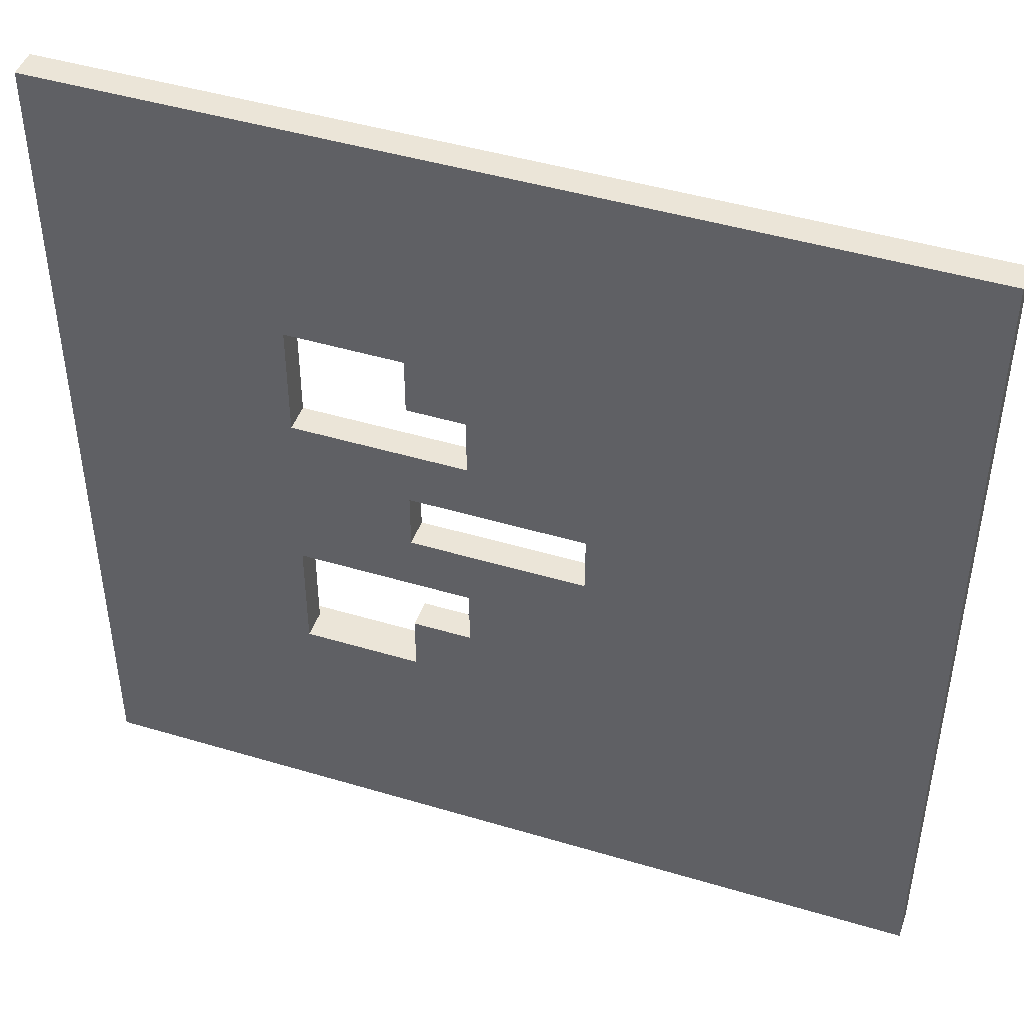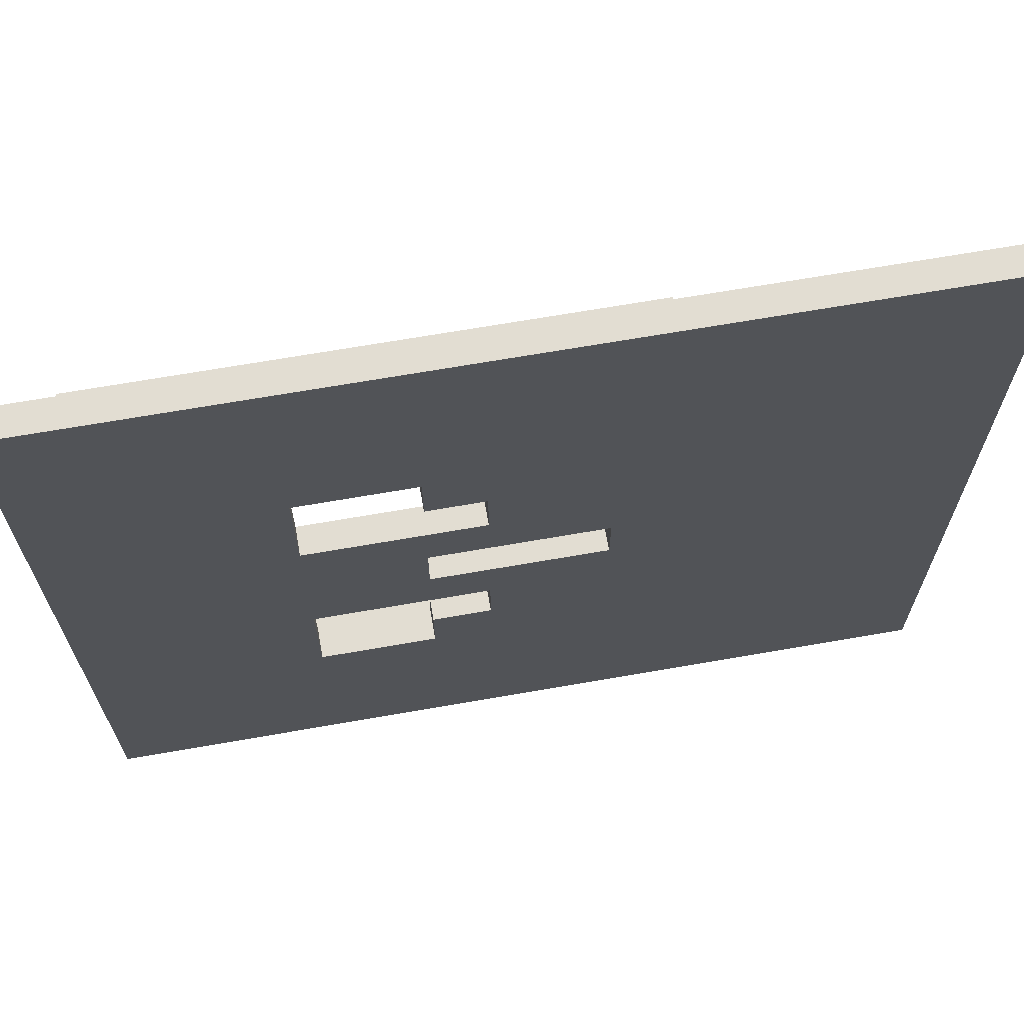
<metadata>
{"format":"obj","ext":"obj","renderer":"f3d","projection":"perspective","resolution":1024,"background":"white","views":[{"elev":45.7,"azim":19.0,"up":"+Z"},{"elev":68.2,"azim":-9.9,"up":"+Z"}]}
</metadata>
<code>
o Cube
v 1 0 -1
v 1 0 1
v -1 0 1
v -1 0 -1
v 1 0.9853 -1
v 1 0.9853 1
v -1 0.9853 1
v -1 0.9853 -1
v 3 0 -1
v 3 0 1
v 3 0.9853 -1
v 3 0.9853 1
v 5 0 -1
v 5 0 1
v 5 0.9853 -1
v 5 0.9853 1
v 7 0 -1
v 7 0 1
v 7 0.9853 -1
v 7 0.9853 1
v 9 0 -1
v 9 0 1
v 9 0.9853 -1
v 9 0.9853 1
v 11 0 -1
v 11 0 1
v 11 0.9853 -1
v 11 0.9853 1
v 13 0 -1
v 13 0 1
v 13 0.9853 -1
v 13 0.9853 1
v 15 0 -1
v 15 0 1
v 15 0.9853 -1
v 15 0.9853 1
v -3 0 1
v -3 0 -1
v -3 0.9853 1
v -3 0.9853 -1
v -5 0 1
v -5 0 -1
v -5 0.9853 1
v -5 0.9853 -1
v -7 0 1
v -7 0 -1
v -7 0.9853 1
v -7 0.9853 -1
v -9 0 1
v -9 0 -1
v -9 0.9853 1
v -9 0.9853 -1
v -11 0 1
v -11 0 -1
v -11 0.9853 1
v -11 0.9853 -1
v -13 0 1
v -13 0 -1
v -13 0.9853 1
v -13 0.9853 -1
v -15 0 1
v -15 0 -1
v -15 0.9853 1
v -15 0.9853 -1
v 1 0 -3
v -1 0 -3
v 1 0.9853 -3
v -1 0.9853 -3
v 3 0 -3
v 3 0.9853 -3
v 5 0 -3
v 5 0.9853 -3
v 7 0 -3
v 7 0.9853 -3
v 9 0 -3
v 9 0.9853 -3
v 11 0 -3
v 11 0.9853 -3
v 13 0 -3
v 13 0.9853 -3
v 15 0 -3
v 15 0.9853 -3
v -3 0 -3
v -3 0.9853 -3
v -5 0 -3
v -5 0.9853 -3
v -7 0 -3
v -7 0.9853 -3
v -9 0 -3
v -9 0.9853 -3
v -11 0 -3
v -11 0.9853 -3
v -13 0 -3
v -13 0.9853 -3
v -15 0 -3
v -15 0.9853 -3
v 1 0 -5
v -1 0 -5
v 1 0.9853 -5
v -1 0.9853 -5
v 3 0 -5
v 3 0.9853 -5
v 5 0 -5
v 5 0.9853 -5
v 7 0 -5
v 7 0.9853 -5
v 9 0 -5
v 9 0.9853 -5
v 11 0 -5
v 11 0.9853 -5
v 13 0 -5
v 13 0.9853 -5
v 15 0 -5
v 15 0.9853 -5
v -3 0 -5
v -3 0.9853 -5
v -7 0 -5
v -7 0.9853 -5
v -9 0 -5
v -9 0.9853 -5
v -11 0 -5
v -11 0.9853 -5
v -13 0 -5
v -13 0.9853 -5
v -15 0 -5
v -15 0.9853 -5
v 1 0 -7
v -1 0 -7
v 1 0.9853 -7
v -1 0.9853 -7
v 3 0 -7
v 3 0.9853 -7
v 5 0 -7
v 5 0.9853 -7
v 7 0 -7
v 7 0.9853 -7
v 9 0 -7
v 9 0.9853 -7
v 11 0 -7
v 11 0.9853 -7
v 13 0 -7
v 13 0.9853 -7
v 15 0 -7
v 15 0.9853 -7
v -3 0 -7
v -3 0.9853 -7
v -5 0 -7
v -5 0.9853 -7
v -7 0 -7
v -7 0.9853 -7
v -9 0 -7
v -9 0.9853 -7
v -11 0 -7
v -11 0.9853 -7
v -13 0 -7
v -13 0.9853 -7
v -15 0 -7
v -15 0.9853 -7
v 1 0 -9
v -1 0 -9
v 1 0.9853 -9
v -1 0.9853 -9
v 3 0 -9
v 3 0.9853 -9
v 5 0 -9
v 5 0.9853 -9
v 7 0 -9
v 7 0.9853 -9
v 9 0 -9
v 9 0.9853 -9
v 11 0 -9
v 11 0.9853 -9
v 13 0 -9
v 13 0.9853 -9
v 15 0 -9
v 15 0.9853 -9
v -3 0 -9
v -3 0.9853 -9
v -5 0 -9
v -5 0.9853 -9
v -7 0 -9
v -7 0.9853 -9
v -9 0 -9
v -9 0.9853 -9
v -11 0 -9
v -11 0.9853 -9
v -13 0 -9
v -13 0.9853 -9
v -15 0 -9
v -15 0.9853 -9
v 1 0 -11
v -1 0 -11
v 1 0.9853 -11
v -1 0.9853 -11
v 3 0 -11
v 3 0.9853 -11
v 5 0 -11
v 5 0.9853 -11
v 7 0 -11
v 7 0.9853 -11
v 9 0 -11
v 9 0.9853 -11
v 11 0 -11
v 11 0.9853 -11
v 13 0 -11
v 13 0.9853 -11
v 15 0 -11
v 15 0.9853 -11
v -3 0 -11
v -3 0.9853 -11
v -5 0 -11
v -5 0.9853 -11
v -7 0 -11
v -7 0.9853 -11
v -9 0 -11
v -9 0.9853 -11
v -11 0 -11
v -11 0.9853 -11
v -13 0 -11
v -13 0.9853 -11
v -15 0 -11
v -15 0.9853 -11
v 1 0 -13
v -1 0 -13
v 1 0.9853 -13
v -1 0.9853 -13
v 3 0 -13
v 3 0.9853 -13
v 5 0 -13
v 5 0.9853 -13
v 7 0 -13
v 7 0.9853 -13
v 9 0 -13
v 9 0.9853 -13
v 11 0 -13
v 11 0.9853 -13
v 13 0 -13
v 13 0.9853 -13
v 15 0 -13
v 15 0.9853 -13
v -3 0 -13
v -3 0.9853 -13
v -5 0 -13
v -5 0.9853 -13
v -7 0 -13
v -7 0.9853 -13
v -9 0 -13
v -9 0.9853 -13
v -11 0 -13
v -11 0.9853 -13
v -13 0 -13
v -13 0.9853 -13
v -15 0 -13
v -15 0.9853 -13
v 1 0 -15
v -1 0 -15
v 1 0.9853 -15
v -1 0.9853 -15
v 3 0 -15
v 3 0.9853 -15
v 5 0 -15
v 5 0.9853 -15
v 7 0 -15
v 7 0.9853 -15
v 9 0 -15
v 9 0.9853 -15
v 11 0 -15
v 11 0.9853 -15
v 13 0 -15
v 13 0.9853 -15
v 15 0 -15
v 15 0.9853 -15
v -3 0 -15
v -3 0.9853 -15
v -5 0 -15
v -5 0.9853 -15
v -7 0 -15
v -7 0.9853 -15
v -9 0 -15
v -9 0.9853 -15
v -11 0 -15
v -11 0.9853 -15
v -13 0 -15
v -13 0.9853 -15
v -15 0 -15
v -15 0.9853 -15
v 1 0 3
v -1 0 3
v 1 0.9853 3
v -1 0.9853 3
v 3 0 3
v 3 0.9853 3
v 5 0 3
v 5 0.9853 3
v 7 0 3
v 7 0.9853 3
v 9 0 3
v 9 0.9853 3
v 11 0 3
v 11 0.9853 3
v 13 0 3
v 13 0.9853 3
v 15 0 3
v 15 0.9853 3
v -3 0 3
v -3 0.9853 3
v -5 0 3
v -5 0.9853 3
v -7 0 3
v -7 0.9853 3
v -9 0 3
v -9 0.9853 3
v -11 0 3
v -11 0.9853 3
v -13 0 3
v -13 0.9853 3
v -15 0 3
v -15 0.9853 3
v 1 0 5
v -1 0 5
v 1 0.9853 5
v -1 0.9853 5
v 3 0 5
v 3 0.9853 5
v 5 0 5
v 5 0.9853 5
v 7 0 5
v 7 0.9853 5
v 9 0 5
v 9 0.9853 5
v 11 0 5
v 11 0.9853 5
v 13 0 5
v 13 0.9853 5
v 15 0 5
v 15 0.9853 5
v -3 0 5
v -3 0.9853 5
v -7 0 5
v -7 0.9853 5
v -9 0 5
v -9 0.9853 5
v -11 0 5
v -11 0.9853 5
v -13 0 5
v -13 0.9853 5
v -15 0 5
v -15 0.9853 5
v 1 0 7
v -1 0 7
v 1 0.9853 7
v -1 0.9853 7
v 3 0 7
v 3 0.9853 7
v 5 0 7
v 5 0.9853 7
v 7 0 7
v 7 0.9853 7
v 9 0 7
v 9 0.9853 7
v 11 0 7
v 11 0.9853 7
v 13 0 7
v 13 0.9853 7
v 15 0 7
v 15 0.9853 7
v -3 0 7
v -3 0.9853 7
v -5 0 7
v -5 0.9853 7
v -7 0 7
v -7 0.9853 7
v -9 0 7
v -9 0.9853 7
v -11 0 7
v -11 0.9853 7
v -13 0 7
v -13 0.9853 7
v -15 0 7
v -15 0.9853 7
v 1 0 9
v -1 0 9
v 1 0.9853 9
v -1 0.9853 9
v 3 0 9
v 3 0.9853 9
v 5 0 9
v 5 0.9853 9
v 7 0 9
v 7 0.9853 9
v 9 0 9
v 9 0.9853 9
v 11 0 9
v 11 0.9853 9
v 13 0 9
v 13 0.9853 9
v 15 0 9
v 15 0.9853 9
v -3 0 9
v -3 0.9853 9
v -5 0 9
v -5 0.9853 9
v -7 0 9
v -7 0.9853 9
v -9 0 9
v -9 0.9853 9
v -11 0 9
v -11 0.9853 9
v -13 0 9
v -13 0.9853 9
v -15 0 9
v -15 0.9853 9
v 1 0 11
v -1 0 11
v 1 0.9853 11
v -1 0.9853 11
v 3 0 11
v 3 0.9853 11
v 5 0 11
v 5 0.9853 11
v 7 0 11
v 7 0.9853 11
v 9 0 11
v 9 0.9853 11
v 11 0 11
v 11 0.9853 11
v 13 0 11
v 13 0.9853 11
v 15 0 11
v 15 0.9853 11
v -3 0 11
v -3 0.9853 11
v -5 0 11
v -5 0.9853 11
v -7 0 11
v -7 0.9853 11
v -9 0 11
v -9 0.9853 11
v -11 0 11
v -11 0.9853 11
v -13 0 11
v -13 0.9853 11
v -15 0 11
v -15 0.9853 11
v 1 0 13
v -1 0 13
v 1 0.9853 13
v -1 0.9853 13
v 3 0 13
v 3 0.9853 13
v 5 0 13
v 5 0.9853 13
v 7 0 13
v 7 0.9853 13
v 9 0 13
v 9 0.9853 13
v 11 0 13
v 11 0.9853 13
v 13 0 13
v 13 0.9853 13
v 15 0 13
v 15 0.9853 13
v -3 0 13
v -3 0.9853 13
v -5 0 13
v -5 0.9853 13
v -7 0 13
v -7 0.9853 13
v -9 0 13
v -9 0.9853 13
v -11 0 13
v -11 0.9853 13
v -13 0 13
v -13 0.9853 13
v -15 0 13
v -15 0.9853 13
v 1 0 15
v -1 0 15
v 1 0.9853 15
v -1 0.9853 15
v 3 0 15
v 3 0.9853 15
v 5 0 15
v 5 0.9853 15
v 7 0 15
v 7 0.9853 15
v 9 0 15
v 9 0.9853 15
v 11 0 15
v 11 0.9853 15
v 13 0 15
v 13 0.9853 15
v 15 0 15
v 15 0.9853 15
v -3 0 15
v -3 0.9853 15
v -5 0 15
v -5 0.9853 15
v -7 0 15
v -7 0.9853 15
v -9 0 15
v -9 0.9853 15
v -11 0 15
v -11 0.9853 15
v -13 0 15
v -13 0.9853 15
v -15 0 15
v -15 0.9853 15
v 9 2.985 -1
v 9 2.985 -3
v 7 2.985 -3
v 7 2.985 -1
v 7 2.985 1
v 9 2.985 1
v 7 2.985 3
v 9 2.985 -5
v 5 2.985 -5
v 5 2.985 -7
v 3 2.985 -7
v 3 2.985 -5
v 7 2.985 -5
v -11 2.985 -7
v -11 2.985 -9
v -13 2.985 -9
v -13 2.985 -7
v 7 2.985 -7
v 9 2.985 -7
v -7 2.985 -11
v -7 2.985 -9
v 1 2.985 -9
v -1 2.985 -9
v 3 2.985 -9
v 5 2.985 -9
v -3 2.985 -9
v -5 2.985 -9
v 1 2.985 -11
v -1 2.985 -11
v -9 2.985 -9
v 3 2.985 -11
v 5 2.985 -11
v -3 2.985 -11
v -5 2.985 -11
v -9 2.985 -11
v -11 2.985 -11
v -13 2.985 -11
v 9 2.985 3
v 7 2.985 5
v 5 2.985 5
v 5 2.985 7
v 7 2.985 7
v 3 2.985 5
v 9 2.985 5
v 3 2.985 7
v -13 2.985 9
v -13 2.985 7
v 9 2.985 7
v -11 2.985 7
v 1 2.985 9
v -1 2.985 9
v -9 2.985 9
v -9 2.985 11
v 3 2.985 9
v -7 2.985 11
v -7 2.985 9
v 5 2.985 9
v -3 2.985 9
v -3 2.985 11
v -1 2.985 11
v -5 2.985 9
v -11 2.985 9
v 1 2.985 11
v 3 2.985 11
v 5 2.985 11
v -5 2.985 11
v -11 2.985 11
v -13 2.985 11
f 3 2 287 288
f 33 29 79 81
f 11 12 16 15
f 39 43 308 306
f 48 44 86 88
f 15 16 20 19
f 45 41 307 309
f 58 62 95 93
f 10 9 13 14
f 24 23 509 514
f 28 24 298 300
f 60 56 92 94
f 14 13 17 18
f 23 24 28 27
f 51 55 314 312
f 13 9 69 71
f 18 17 21 22
f 27 28 32 31
f 57 53 313 315
f 5 11 70 67
f 22 21 25 26
f 31 32 36 35
f 34 36 304 303
f 38 42 85 83
f 26 25 29 30
f 33 35 36 34
f 2 10 291 287
f 25 21 75 77
f 30 29 33 34
f 39 40 44 43
f 180 178 534 535
f 63 61 317 318
f 43 44 48 47
f 40 8 68 84
f 18 22 297 295
f 38 37 41 42
f 47 48 52 51
f 50 54 91 89
f 37 3 288 305
f 42 41 45 46
f 51 52 56 55
f 31 35 82 80
f 20 16 294 296
f 46 45 49 50
f 55 56 60 59
f 8 5 67 68
f 30 34 303 301
f 50 49 53 54
f 59 60 64 63
f 52 48 88 90
f 43 47 310 308
f 54 53 57 58
f 61 63 64 62
f 64 60 94 96
f 49 45 309 311
f 58 57 61 62
f 82 81 113 114
f 72 74 106 104
f 65 66 98 97
f 96 94 124 126
f 81 79 111 113
f 90 88 118 120
f 75 73 105 107
f 76 78 110 108
f 69 65 97 101
f 89 91 121 119
f 70 72 104 102
f 94 92 122 124
f 1 4 66 65
f 27 31 80 78
f 46 50 89 87
f 15 19 74 72
f 21 17 73 75
f 62 64 96 95
f 4 38 83 66
f 9 1 65 69
f 56 52 90 92
f 35 33 81 82
f 54 58 93 91
f 44 40 84 86
f 23 27 78 76
f 29 25 77 79
f 42 46 87 85
f 11 15 72 70
f 17 13 71 73
f 126 124 156 158
f 113 111 141 143
f 120 118 150 152
f 107 105 135 137
f 116 100 130 146
f 108 110 140 138
f 101 97 127 131
f 119 121 153 151
f 404 406 560 564
f 124 122 154 156
f 111 109 139 141
f 125 126 158 157
f 91 93 123 121
f 71 69 101 103
f 78 80 112 110
f 77 75 107 109
f 92 90 120 122
f 67 70 102 99
f 87 89 119 117
f 68 67 99 100
f 418 420 573 572
f 93 95 125 123
f 73 71 103 105
f 80 82 114 112
f 95 96 126 125
f 79 77 109 111
f 152 150 182 184
f 137 135 167 169
f 146 130 162 178
f 138 140 172 170
f 131 127 159 163
f 151 153 185 183
f 188 156 525 524
f 145 147 179 177
f 156 154 522 525
f 141 139 171 173
f 150 148 180 182
f 157 158 190 189
f 142 144 176 174
f 135 133 165 167
f 155 157 189 187
f 97 98 128 127
f 408 376 557 570
f 114 113 143 144
f 121 123 155 153
f 103 101 131 133
f 110 112 142 140
f 109 107 137 139
f 122 120 152 154
f 98 115 145 128
f 99 102 132 129
f 117 119 151 149
f 100 99 129 130
f 386 383 558 562
f 123 125 157 155
f 105 103 133 135
f 112 114 144 142
f 170 172 204 202
f 163 159 191 195
f 183 185 217 215
f 23 76 510 509
f 177 179 211 209
f 420 388 565 573
f 173 171 203 205
f 108 138 527 516
f 189 190 222 221
f 174 176 208 206
f 167 165 197 199
f 187 189 221 219
f 168 170 202 200
f 136 134 518 526
f 181 183 215 213
f 143 141 173 175
f 158 156 188 190
f 147 149 181 179
f 127 128 160 159
f 134 136 168 166
f 144 143 175 176
f 153 155 187 185
f 133 131 163 165
f 140 142 174 172
f 148 146 178 180
f 139 137 169 171
f 154 152 184 186
f 128 145 177 160
f 129 132 164 161
f 149 151 183 181
f 130 129 161 162
f 136 138 170 168
f 196 198 230 228
f 209 211 243 241
f 220 218 250 252
f 205 203 235 237
f 214 212 244 246
f 221 222 254 253
f 206 208 240 238
f 199 197 229 231
f 219 221 253 251
f 200 202 234 232
f 194 193 225 226
f 213 215 247 245
f 193 196 228 225
f 192 209 241 224
f 218 216 248 250
f 19 20 513 512
f 169 167 199 201
f 360 330 552 556
f 175 173 205 207
f 190 188 220 222
f 179 181 213 211
f 159 160 192 191
f 166 168 200 198
f 176 175 207 208
f 185 187 219 217
f 165 163 195 197
f 172 174 206 204
f 216 218 544 543
f 171 169 201 203
f 298 24 514 546
f 160 177 209 192
f 434 432 567 574
f 252 250 282 284
f 237 235 267 269
f 246 244 276 278
f 253 254 286 285
f 238 240 272 270
f 231 229 261 263
f 251 253 285 283
f 232 234 266 264
f 226 225 257 258
f 245 247 279 277
f 225 228 260 257
f 224 241 273 256
f 250 248 280 282
f 235 233 265 267
f 244 242 274 276
f 215 217 249 247
f 195 191 223 227
f 202 204 236 234
f 210 194 226 242
f 201 199 231 233
f 216 214 246 248
f 207 205 237 239
f 222 220 252 254
f 211 213 245 243
f 191 192 224 223
f 198 200 232 230
f 208 207 239 240
f 217 219 251 249
f 197 195 227 229
f 204 206 238 236
f 212 210 242 244
f 203 201 233 235
f 257 255 256 258
f 255 257 260 259
f 259 260 262 261
f 261 262 264 263
f 263 264 266 265
f 265 266 268 267
f 267 268 270 269
f 269 270 272 271
f 258 256 273 274
f 274 273 275 276
f 276 275 277 278
f 278 277 279 280
f 280 279 281 282
f 282 281 283 284
f 284 283 285 286
f 241 243 275 273
f 228 230 262 260
f 247 249 281 279
f 227 223 255 259
f 234 236 268 266
f 242 226 258 274
f 233 231 263 265
f 248 246 278 280
f 239 237 269 271
f 254 252 284 286
f 243 245 277 275
f 223 224 256 255
f 230 232 264 262
f 240 239 271 272
f 249 251 283 281
f 229 227 259 261
f 236 238 270 268
f 289 290 322 321
f 311 309 339 341
f 292 289 321 324
f 312 314 344 342
f 297 299 331 329
f 302 300 332 334
f 291 293 325 323
f 315 313 343 345
f 303 304 336 335
f 296 294 326 328
f 288 287 319 320
f 316 318 348 346
f 16 12 292 294
f 26 30 301 299
f 14 18 295 293
f 59 63 318 316
f 6 7 290 289
f 36 32 302 304
f 53 49 311 313
f 47 51 312 310
f 184 182 529 538
f 41 37 305 307
f 7 39 306 290
f 12 6 289 292
f 22 26 299 297
f 10 14 293 291
f 61 57 315 317
f 55 59 316 314
f 32 28 300 302
f 324 321 351 354
f 337 320 350 367
f 342 344 376 374
f 329 331 361 359
f 334 332 362 364
f 323 325 355 353
f 345 343 375 377
f 335 336 366 365
f 102 104 517 520
f 320 319 349 350
f 346 348 380 378
f 333 335 365 363
f 340 342 374 372
f 198 196 539 540
f 317 315 345 347
f 293 295 327 325
f 304 302 334 336
f 318 317 347 348
f 299 301 333 331
f 314 316 346 344
f 294 292 324 326
f 313 311 341 343
f 287 291 323 319
f 300 298 330 332
f 295 297 329 327
f 310 312 342 340
f 301 303 335 333
f 374 376 408 406
f 359 361 393 391
f 368 370 402 400
f 364 362 394 396
f 353 355 387 385
f 377 375 407 409
f 365 366 398 397
f 358 356 388 390
f 350 349 381 382
f 371 369 401 403
f 378 380 412 410
f 363 365 397 395
f 372 374 406 404
f 357 359 391 389
f 352 368 400 384
f 341 339 371 373
f 321 322 352 351
f 384 400 566 559
f 347 345 377 379
f 325 327 357 355
f 336 334 364 366
f 348 347 379 380
f 331 333 363 361
f 344 346 378 376
f 161 164 532 530
f 343 341 373 375
f 319 323 353 349
f 332 330 360 362
f 322 338 368 352
f 327 329 359 357
f 396 394 426 428
f 385 387 419 417
f 409 407 439 441
f 397 398 430 429
f 390 388 420 422
f 382 381 413 414
f 403 401 433 435
f 410 412 444 442
f 395 397 429 427
f 154 186 523 522
f 389 391 423 421
f 132 102 520 519
f 394 392 424 426
f 381 385 417 413
f 407 405 437 439
f 367 350 382 399
f 354 351 383 386
f 373 371 403 405
f 351 352 384 383
f 360 358 390 392
f 379 377 409 411
f 355 357 389 387
f 366 364 396 398
f 380 379 411 412
f 370 372 404 402
f 361 363 395 393
f 383 384 559 558
f 369 367 399 401
f 328 326 548 547
f 375 373 405 407
f 349 353 385 381
f 362 360 392 394
f 429 430 462 461
f 422 420 452 454
f 414 413 445 446
f 435 433 465 467
f 442 444 476 474
f 427 429 461 459
f 436 438 470 468
f 421 423 455 453
f 416 432 464 448
f 426 424 456 458
f 413 417 449 445
f 439 437 469 471
f 420 418 450 452
f 433 431 463 465
f 440 442 474 472
f 210 212 542 541
f 391 393 425 423
f 358 360 556 550
f 399 382 414 431
f 438 436 563 561
f 405 403 435 437
f 388 356 549 565
f 392 390 422 424
f 411 409 441 443
f 387 389 421 419
f 398 396 428 430
f 412 411 443 444
f 178 162 531 534
f 393 395 427 425
f 402 404 564 569
f 401 399 431 433
f 415 418 572 571
f 467 465 497 499
f 474 476 508 506
f 459 461 493 491
f 468 470 502 500
f 453 455 487 485
f 448 464 496 480
f 458 456 488 490
f 445 449 481 477
f 471 469 501 503
f 452 450 482 484
f 465 463 495 497
f 472 474 506 504
f 457 459 491 489
f 466 468 500 498
f 476 475 507 508
f 441 439 471 473
f 417 419 451 449
f 428 426 458 460
f 432 434 466 464
f 423 425 457 455
f 438 440 472 470
f 431 414 446 463
f 418 415 447 450
f 437 435 467 469
f 415 416 448 447
f 424 422 454 456
f 443 441 473 475
f 419 421 453 451
f 430 428 460 462
f 444 443 475 476
f 434 436 468 466
f 425 427 459 457
f 477 479 480 478
f 479 477 481 482
f 482 481 483 484
f 484 483 485 486
f 486 485 487 488
f 488 487 489 490
f 490 489 491 492
f 492 491 493 494
f 478 480 496 495
f 495 496 498 497
f 497 498 500 499
f 499 500 502 501
f 501 502 504 503
f 503 504 506 505
f 505 506 508 507
f 446 445 477 478
f 454 452 484 486
f 461 462 494 493
f 473 471 503 505
f 449 451 483 481
f 460 458 490 492
f 464 466 498 496
f 455 457 489 487
f 470 472 504 502
f 463 446 478 495
f 450 447 479 482
f 469 467 499 501
f 447 448 480 479
f 456 454 486 488
f 475 473 505 507
f 451 453 485 483
f 462 460 492 494
f 512 513 514 509
f 512 509 510 511
f 520 517 518 519
f 511 510 516 521
f 519 518 533 532
f 525 522 523 524
f 517 521 526 518
f 521 516 527 526
f 532 533 540 539
f 524 523 544 545
f 529 535 542 528
f 531 530 536 537
f 534 531 537 541
f 538 529 528 543
f 535 534 541 542
f 523 538 543 544
f 530 532 539 536
f 514 513 515 546
f 547 548 549 550
f 546 515 547 552
f 552 547 550 556
f 548 551 553 549
f 564 560 561 563
f 559 566 567 568
f 557 555 554 570
f 549 553 562 565
f 566 569 574 567
f 560 570 575 561
f 562 558 571 572
f 558 559 568 571
f 569 564 563 574
f 570 554 576 575
f 565 562 572 573
f 20 296 515 513
f 166 198 540 533
f 440 438 561 575
f 212 214 528 542
f 330 298 546 552
f 104 106 521 517
f 410 442 576 554
f 193 194 537 536
f 400 402 569 566
f 186 184 538 523
f 436 434 574 563
f 354 386 562 553
f 296 328 547 515
f 356 358 550 549
f 194 210 541 537
f 326 324 551 548
f 218 220 545 544
f 76 108 516 510
f 376 378 555 557
f 416 415 571 568
f 324 354 553 551
f 138 136 526 527
f 220 188 524 545
f 106 74 511 521
f 406 408 570 560
f 182 180 535 529
f 196 193 536 539
f 432 416 568 567
f 164 132 519 532
f 442 440 575 576
f 214 216 543 528
f 162 161 530 531
f 74 19 512 511
f 378 410 554 555
f 134 166 533 518
f 38 40 39 37
f 7 3 37 39
f 3 7 6 2
f 12 10 2 6
f 10 12 11 9
f 5 1 9 11
f 4 1 5 8
f 40 38 4 8
f 308 310 309 307
f 306 308 307 305
f 290 306 305 288
f 320 322 290 288
f 322 320 337 338
f 338 337 367 368
f 368 367 369 370
f 370 369 371 372
f 339 340 372 371
f 339 309 310 340
f 115 116 146 145
f 116 115 98 100
f 100 98 66 68
f 84 68 66 83
f 86 84 83 85
f 88 86 85 87
f 118 88 87 117
f 150 118 117 149
f 150 149 147 148
f 148 147 145 146

</code>
